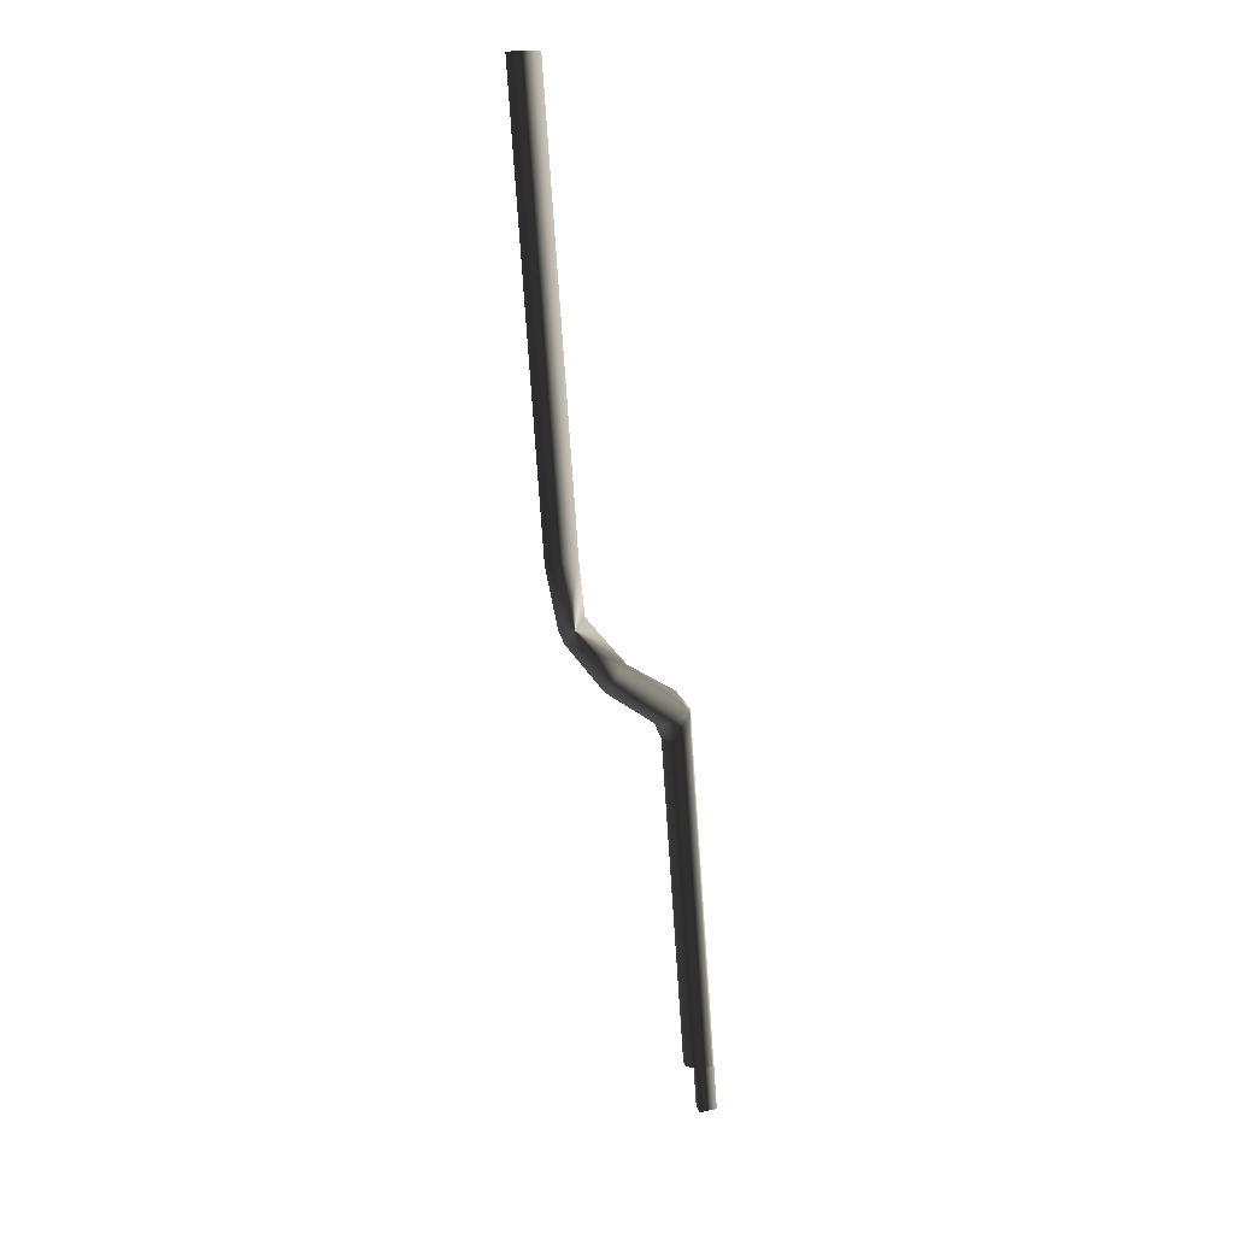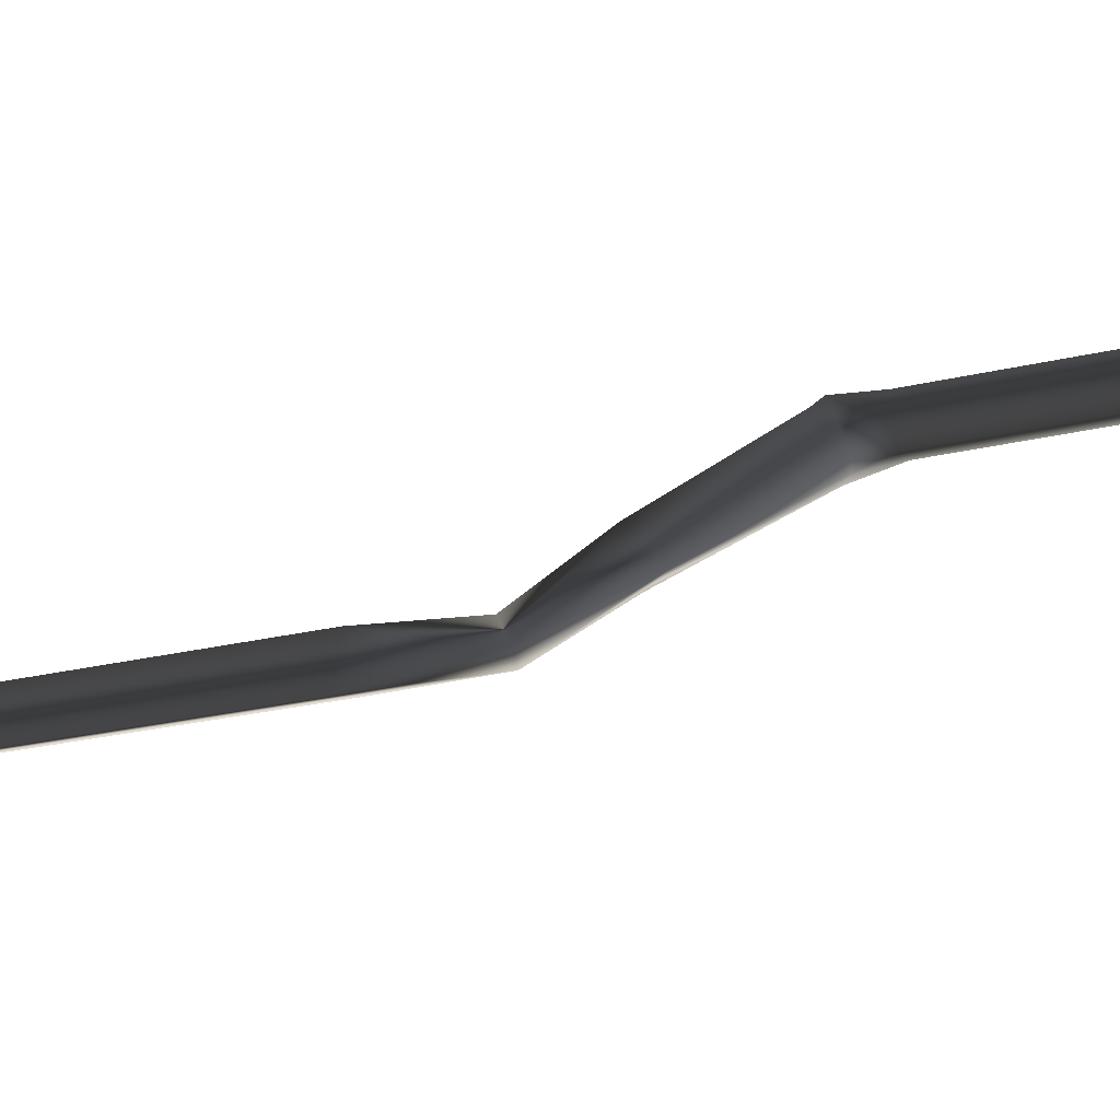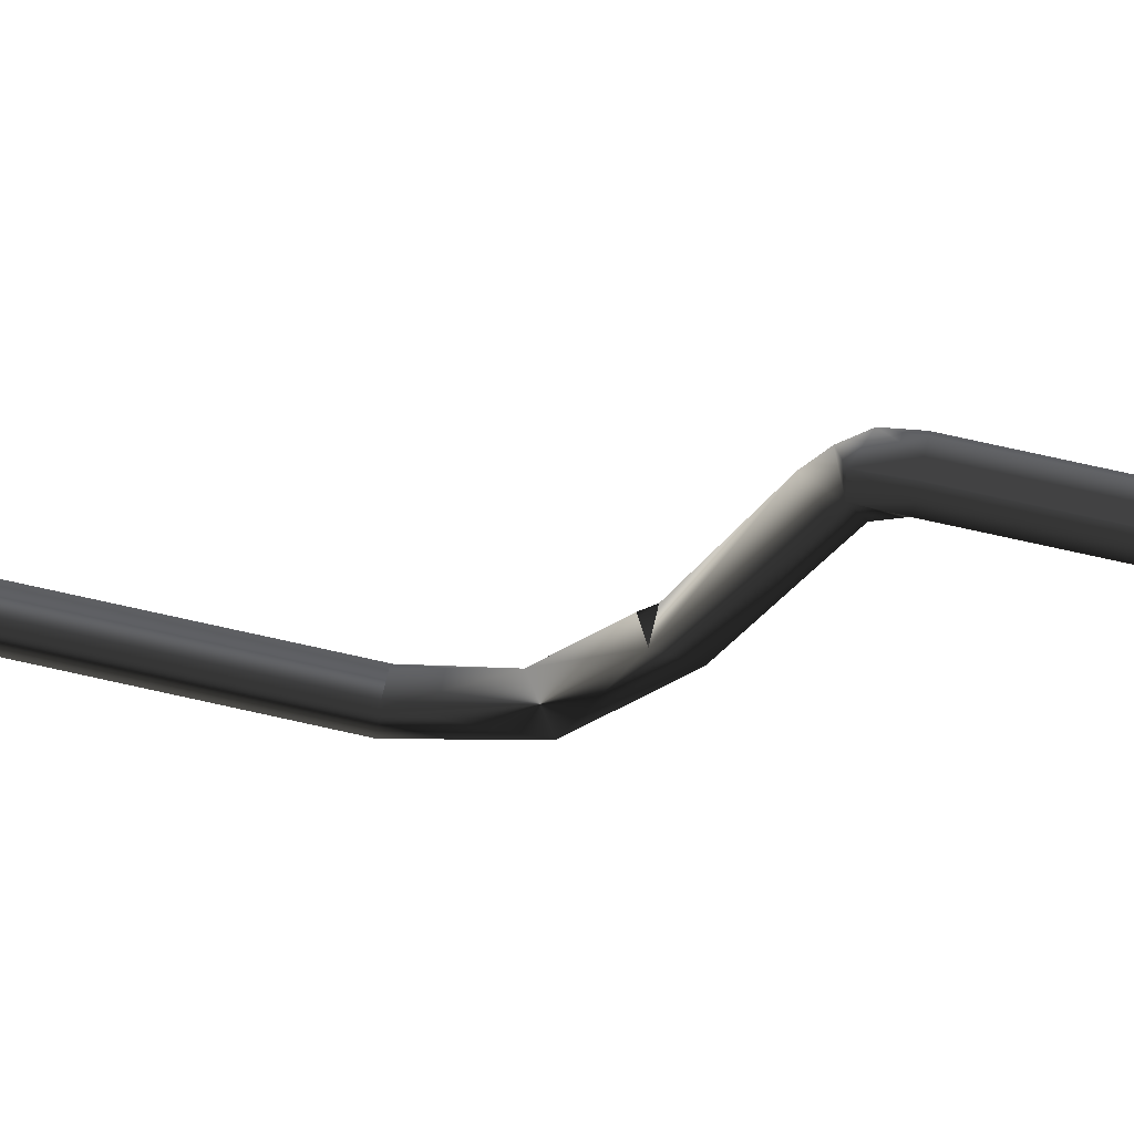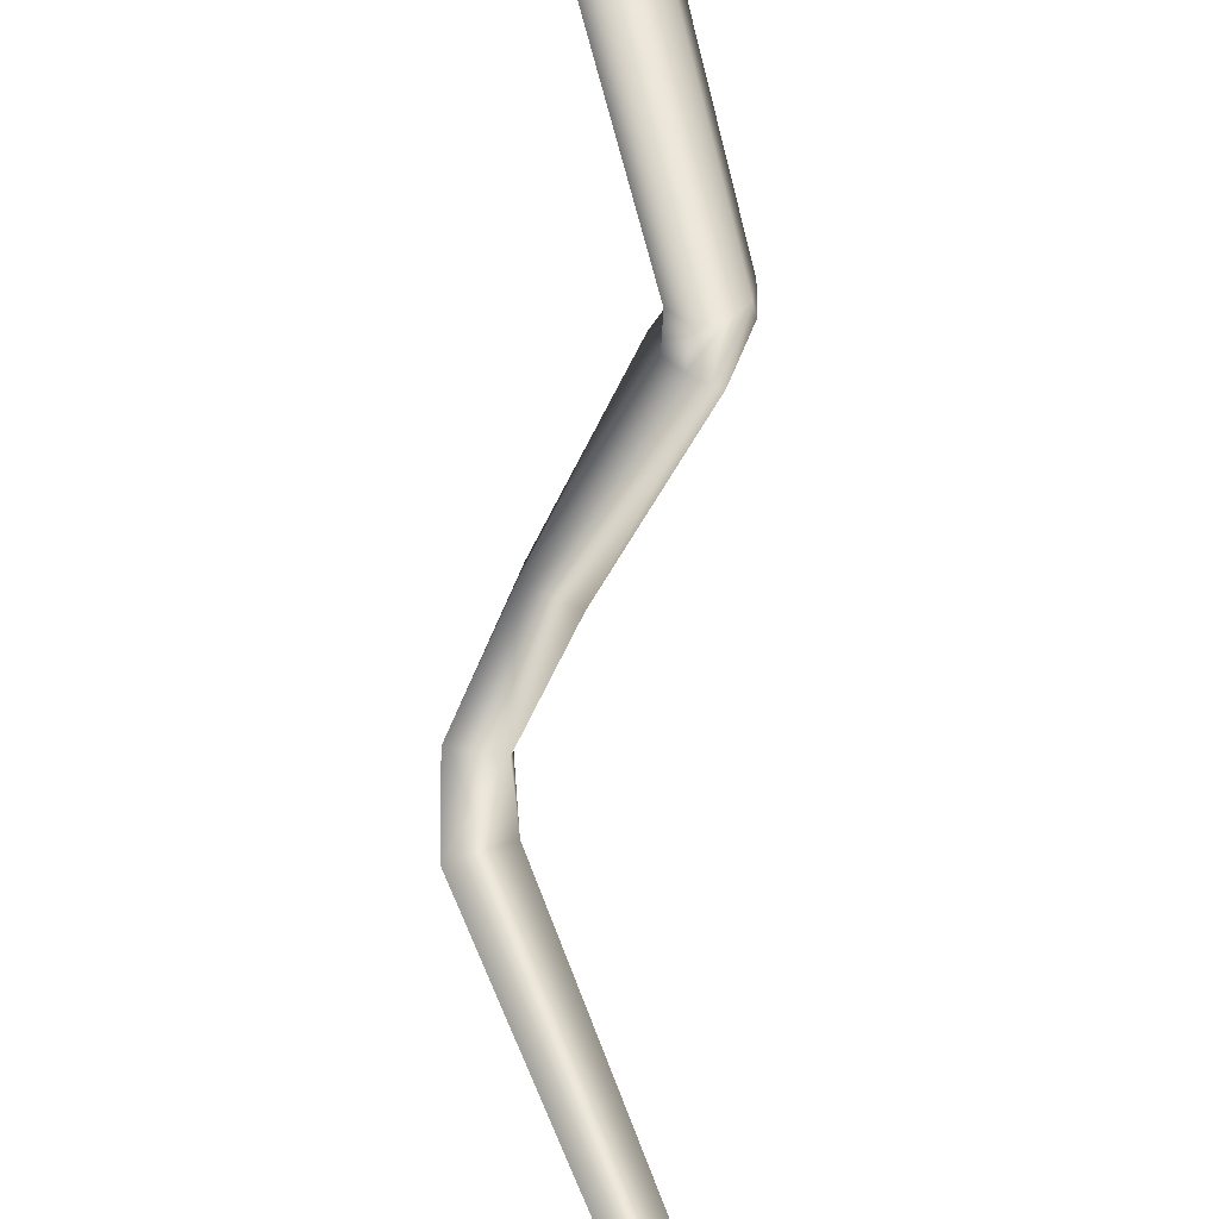
<metadata>
{"format":"obj","ext":"obj","renderer":"f3d","projection":"perspective","resolution":1024,"background":"white","views":[{"elev":33.4,"azim":-99.9,"up":"+Y"},{"elev":-19.7,"azim":-87.8,"up":"+Z"},{"elev":79.8,"azim":-101.6,"up":"+Z"},{"elev":-27.8,"azim":-15.2,"up":"+Z"}]}
</metadata>
<code>
g Face_1
v 0.05058 0.08334 -0.08652
v 0.05099 0.08316 -0.08485
v 0.05211 0.08266 -0.08607
v 0.05058 0.08334 -0.08652
v 0.05997 0.1045 -0.08652
v 0.0615 0.1038 -0.08607
v 0.06038 0.1043 -0.08485
v 0.05997 0.1045 -0.08652
f 7 1 2
f 7 8 1
f 6 2 3
f 6 7 2
f 5 3 4
f 5 6 3
g Face_2
v 0.05031 0.07595 -0.08377
v 0.05077 0.07715 -0.08261
v 0.05167 0.07722 -0.08304
v 0.05189 0.07665 -0.08383
v 0.05031 0.07595 -0.08377
v 0.04965 0.07943 -0.08578
v 0.05058 0.08334 -0.08652
v 0.05058 0.08334 -0.08652
v 0.05099 0.08316 -0.08485
v 0.05187 0.08277 -0.08511
v 0.05211 0.08266 -0.08607
v 0.04965 0.07943 -0.08578
v 0.05118 0.07984 -0.08455
v 0.05106 0.07935 -0.08588
f 20 9 10
f 17 16 20
f 21 10 11
f 21 11 12
f 21 18 17
f 21 19 18
f 21 20 10
f 21 17 20
f 22 12 13
f 22 13 14
f 22 14 15
f 22 15 19
f 22 21 12
f 22 19 21
g Face_3
v 0.05997 0.1045 -0.08652
v 0.0615 0.1038 -0.08607
v 0.06038 0.1043 -0.08485
f 25 24 23
g Face_4
v 0.05218 0.0721 -0.0805
v 0.05216 0.07297 -0.07947
v 0.05342 0.07342 -0.07966
v 0.05366 0.07262 -0.08073
v 0.05323 0.07225 -0.08093
v 0.05267 0.07205 -0.08084
v 0.05218 0.0721 -0.0805
v 0.05031 0.07595 -0.08377
v 0.05031 0.07595 -0.08377
v 0.05077 0.07715 -0.08261
v 0.05189 0.07665 -0.08383
f 34 26 27
f 35 27 28
f 35 34 27
f 36 28 29
f 36 29 30
f 36 35 28
f 33 30 31
f 33 31 32
f 33 36 30
g Face_5
v 0.05358 0.07054 -0.07995
v 0.05311 0.07075 -0.08039
v 0.05248 0.07103 -0.08039
v 0.052 0.07124 -0.07995
v 0.05243 0.07261 -0.07907
v 0.05371 0.07258 -0.07918
v 0.054 0.07158 -0.07965
v 0.05358 0.07054 -0.07995
v 0.05366 0.07262 -0.08073
v 0.05218 0.0721 -0.0805
v 0.05216 0.07297 -0.07947
v 0.05342 0.07342 -0.07966
v 0.05366 0.07262 -0.08073
v 0.05323 0.07225 -0.08093
v 0.05267 0.07205 -0.08084
f 50 37 38
f 50 49 37
f 51 38 39
f 51 50 38
f 46 39 40
f 46 51 39
f 41 46 40
f 47 46 41
f 48 41 42
f 48 47 41
f 45 42 43
f 45 43 44
f 45 48 42
g Face_6
v 0.05256 0.07099 -0.0789
v 0.05214 0.07118 -0.07906
v 0.05193 0.07127 -0.07948
v 0.052 0.07124 -0.07995
v 0.05312 0.07244 -0.0789
v 0.05303 0.07078 -0.0789
v 0.05358 0.07054 -0.07995
v 0.05366 0.0705 -0.07948
v 0.05344 0.0706 -0.07906
v 0.05243 0.07261 -0.07907
v 0.05371 0.07258 -0.07918
v 0.054 0.07158 -0.07965
f 56 53 52
f 61 54 53
f 61 55 54
f 61 53 56
f 62 61 56
f 63 62 56
f 57 63 56
f 60 63 57
f 59 63 60
f 58 63 59
g Face_7
v 0.05358 0.07054 -0.07995
v 0.05311 0.07075 -0.08039
v 0.05248 0.07103 -0.08039
v 0.052 0.07124 -0.07995
v 0.04656 0.05471 -0.07995
v 0.04608 0.05492 -0.08039
v 0.04546 0.0552 -0.08039
v 0.04498 0.05541 -0.07995
f 65 64 68
f 65 68 69
f 66 69 70
f 66 65 69
f 67 70 71
f 67 66 70
g Face_8
v 0.05256 0.07099 -0.0789
v 0.05312 0.07244 -0.0789
v 0.05303 0.07078 -0.0789
v 0.04497 0.05263 -0.0789
v 0.0445 0.05284 -0.0789
f 72 75 74
f 72 76 75
f 73 72 74
g Face_9
v 0.04501 0.05261 -0.0789
v 0.045 0.05261 -0.0789
v 0.04499 0.05262 -0.0789
v 0.04497 0.05263 -0.0789
v 0.04604 0.05494 -0.0789
v 0.04644 0.05477 -0.07908
v 0.04664 0.05468 -0.07949
v 0.04656 0.05471 -0.07995
v 0.05358 0.07054 -0.07995
v 0.05366 0.0705 -0.07948
v 0.05344 0.0706 -0.07906
v 0.05303 0.07078 -0.0789
f 81 78 77
f 81 79 78
f 81 80 79
f 87 81 82
f 87 88 81
f 86 82 83
f 86 87 82
f 85 83 84
f 85 86 83
f 88 80 81
g Face_10
v 0.04498 0.05541 -0.07995
v 0.0449 0.05545 -0.07949
v 0.0451 0.05536 -0.07908
v 0.0455 0.05518 -0.0789
v 0.04446 0.05285 -0.0789
v 0.0445 0.05284 -0.0789
v 0.04449 0.05284 -0.0789
v 0.04447 0.05285 -0.0789
v 0.05256 0.07099 -0.0789
v 0.05214 0.07118 -0.07906
v 0.05193 0.07127 -0.07948
v 0.052 0.07124 -0.07995
f 92 95 94
f 92 96 95
f 92 93 96
f 100 89 90
f 99 90 91
f 99 100 90
f 98 91 92
f 98 99 91
f 97 98 92
f 94 97 92
g Face_11
v 0.04656 0.05471 -0.07995
v 0.04608 0.05492 -0.08039
v 0.04546 0.0552 -0.08039
v 0.04498 0.05541 -0.07995
v 0.04604 0.05494 -0.0789
v 0.04644 0.05477 -0.07908
v 0.04664 0.05468 -0.07949
v 0.04621 0.05487 -0.07985
v 0.04533 0.05526 -0.07985
v 0.0455 0.05518 -0.0789
v 0.0449 0.05545 -0.07949
v 0.0451 0.05536 -0.07908
f 109 104 103
f 108 102 101
f 108 103 102
f 108 109 103
f 111 104 109
f 107 108 101
f 112 111 109
f 106 108 107
f 105 108 106
f 110 112 109
g Face_12
v 0.04604 0.05494 -0.0789
v 0.04621 0.05487 -0.07985
v 0.04533 0.05526 -0.07985
v 0.0455 0.05518 -0.0789
v 0.04501 0.05261 -0.0789
v 0.04518 0.05254 -0.07985
v 0.0443 0.05293 -0.07985
v 0.04446 0.05285 -0.0789
f 119 116 115
f 119 120 116
f 118 115 114
f 118 119 115
f 117 114 113
f 117 118 114
g Face_13
v 0.04501 0.05261 -0.0789
v 0.04518 0.05254 -0.07985
v 0.0443 0.05293 -0.07985
v 0.04446 0.05285 -0.0789
v 0.045 0.05261 -0.0789
v 0.04499 0.05262 -0.0789
v 0.04497 0.05263 -0.0789
v 0.0445 0.05284 -0.0789
v 0.04449 0.05284 -0.0789
v 0.04447 0.05285 -0.0789
f 130 124 123
f 125 122 121
f 129 130 123
f 126 122 125
f 128 129 123
f 127 123 122
f 127 122 126
f 127 128 123

</code>
